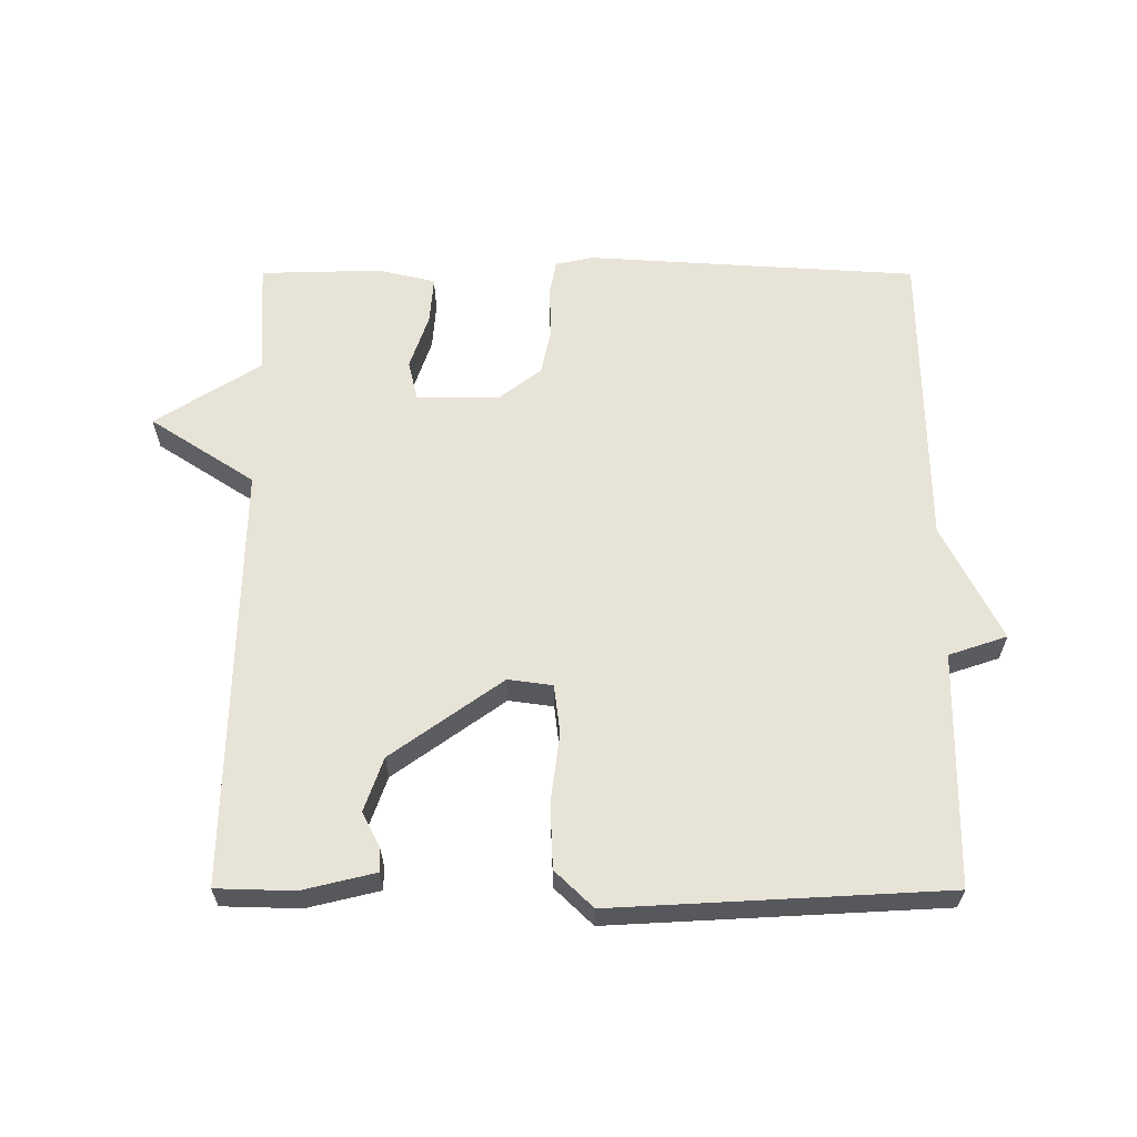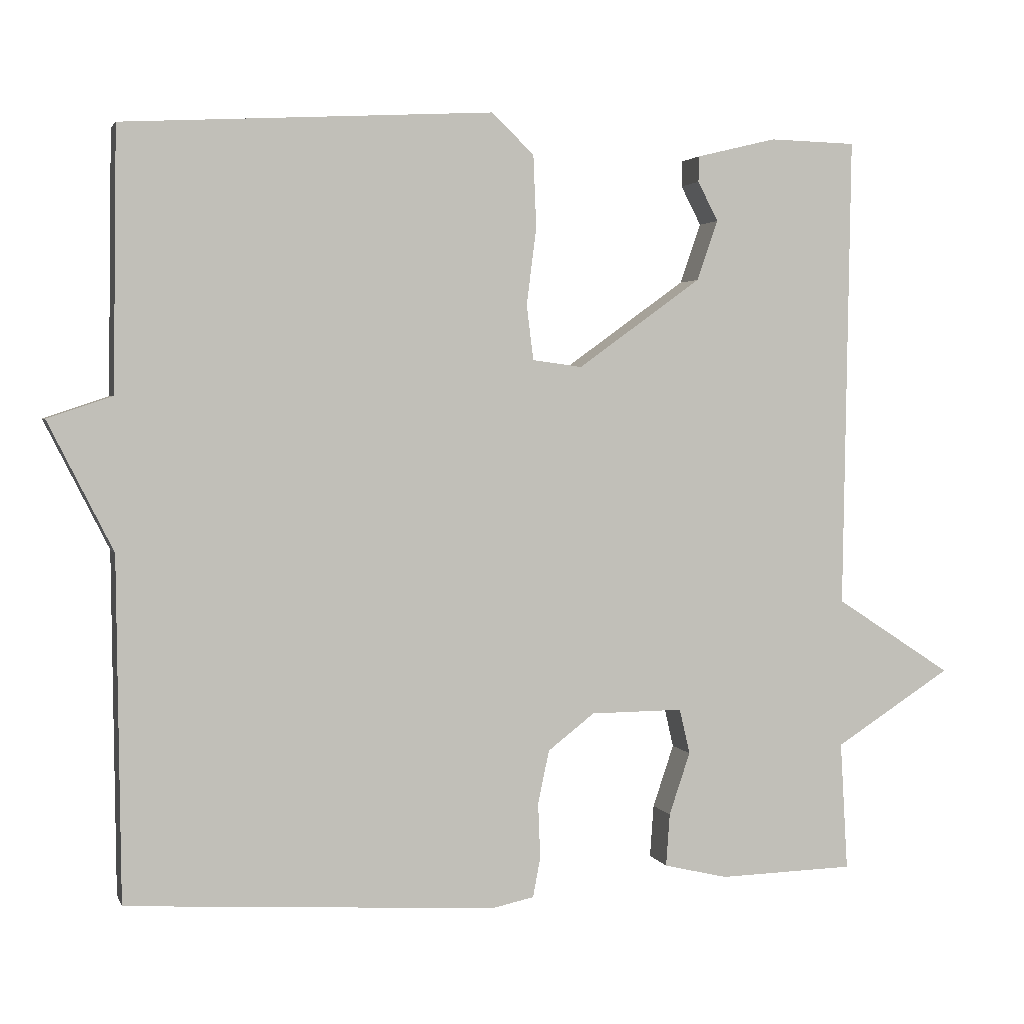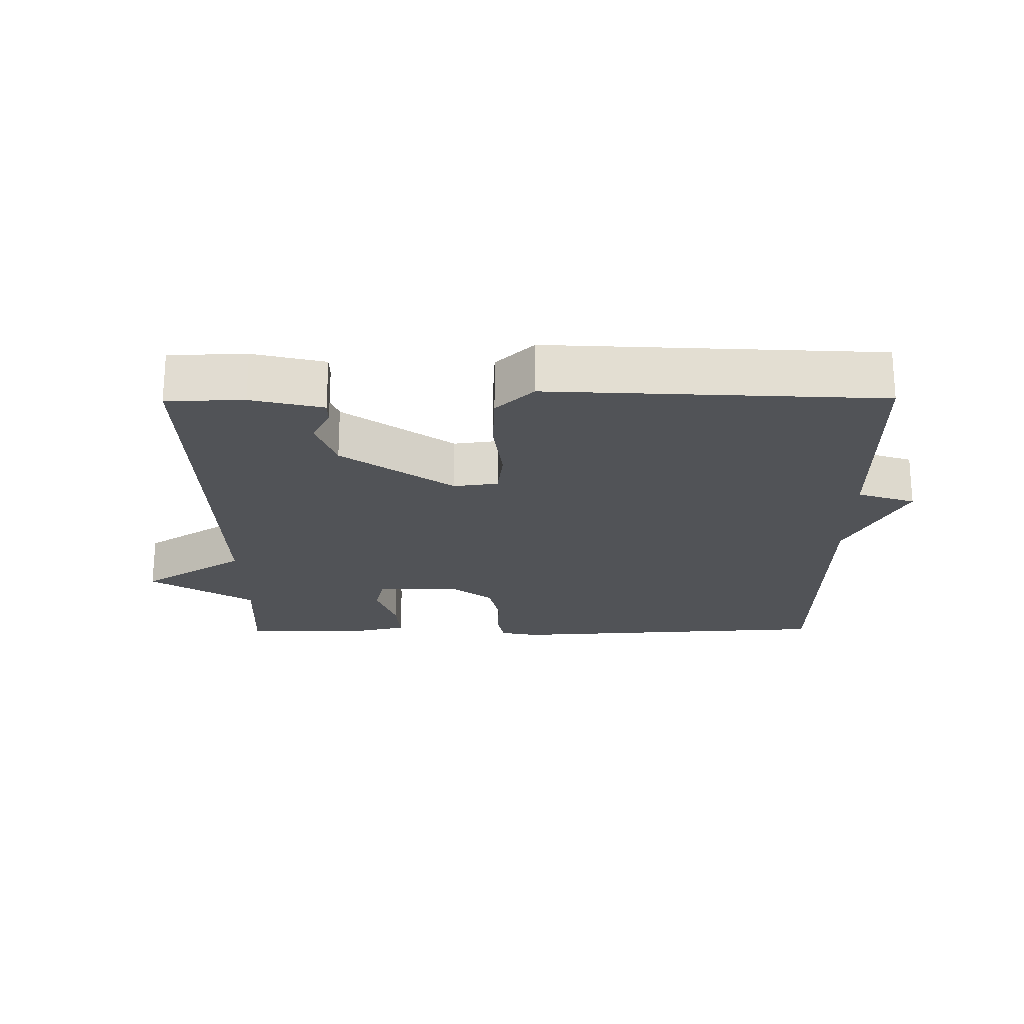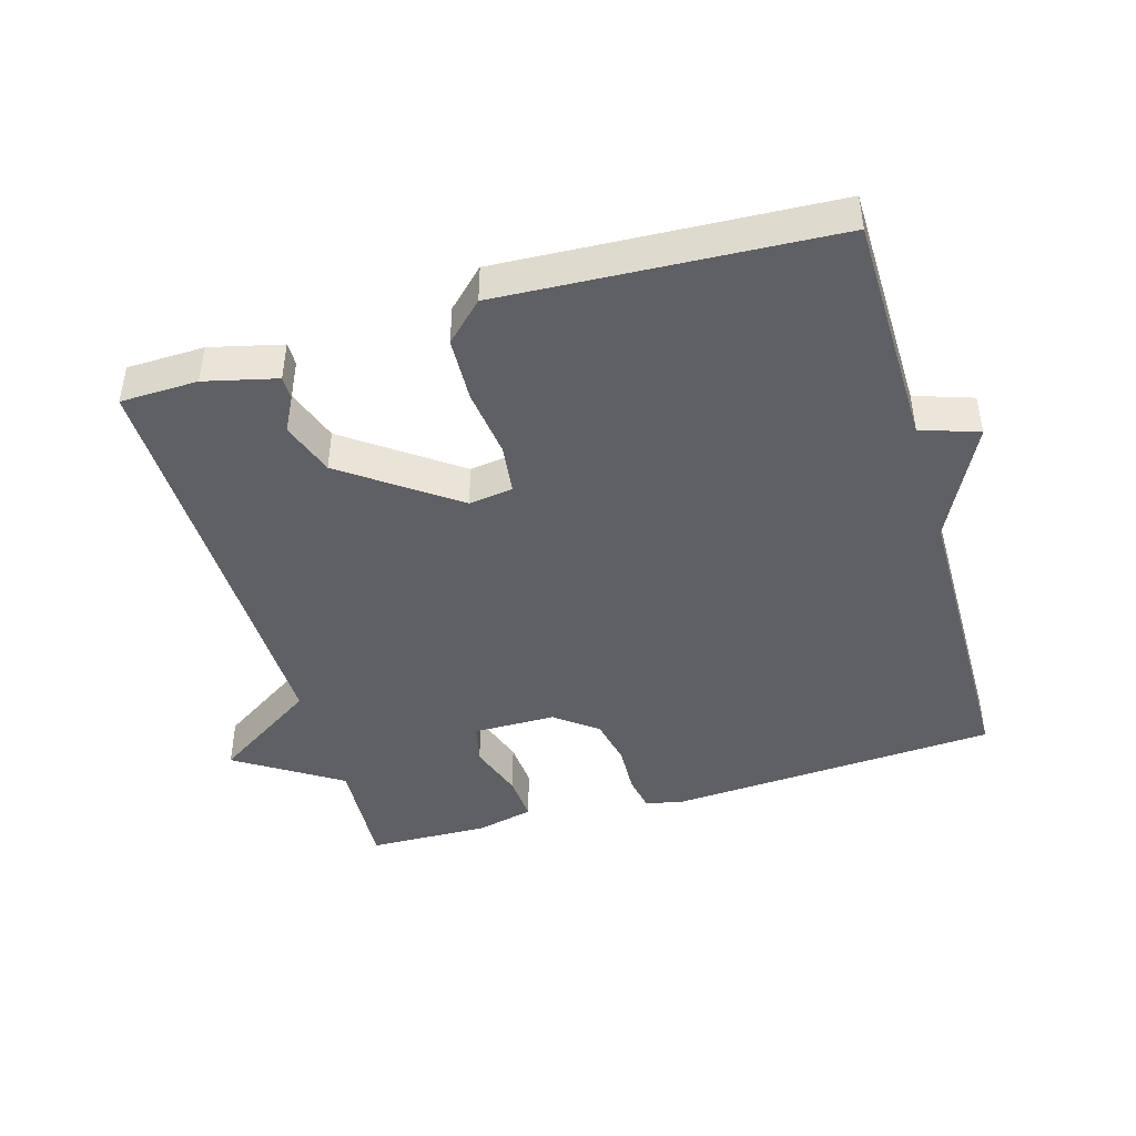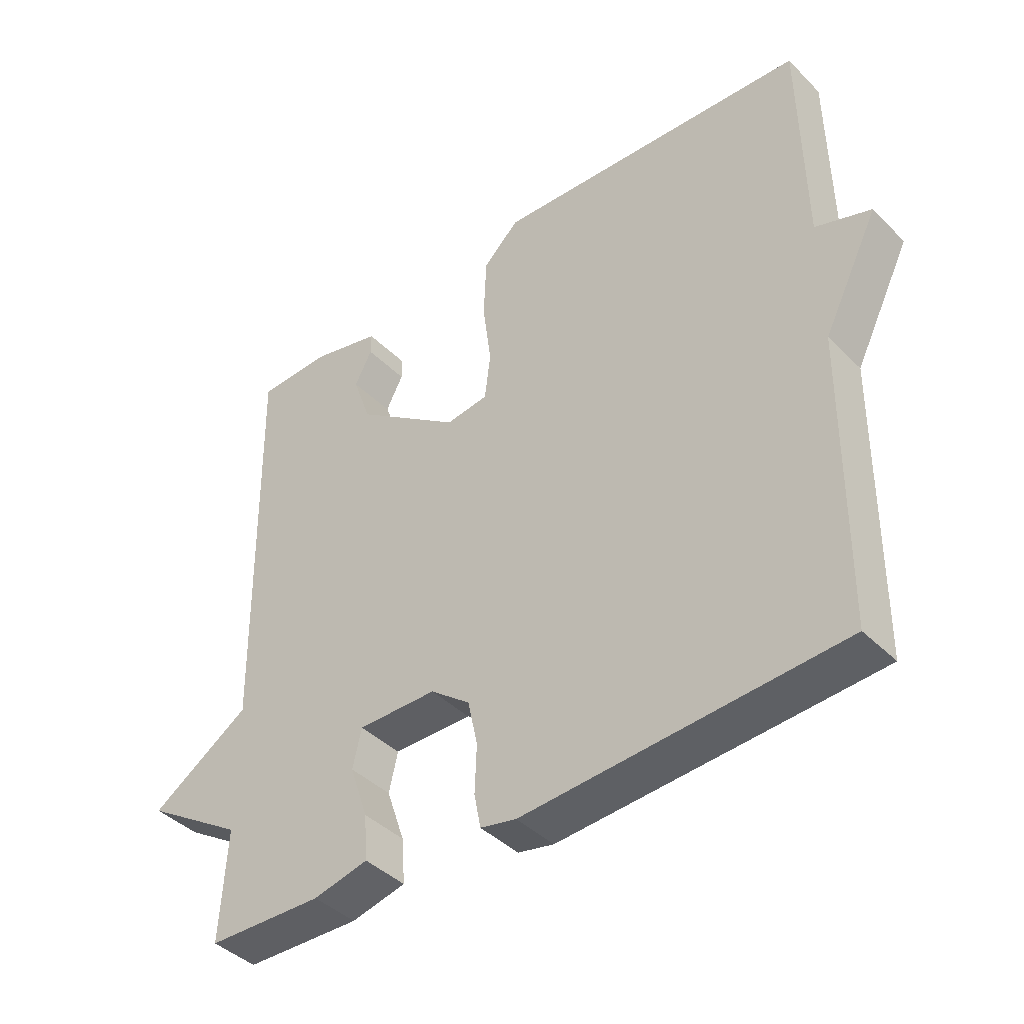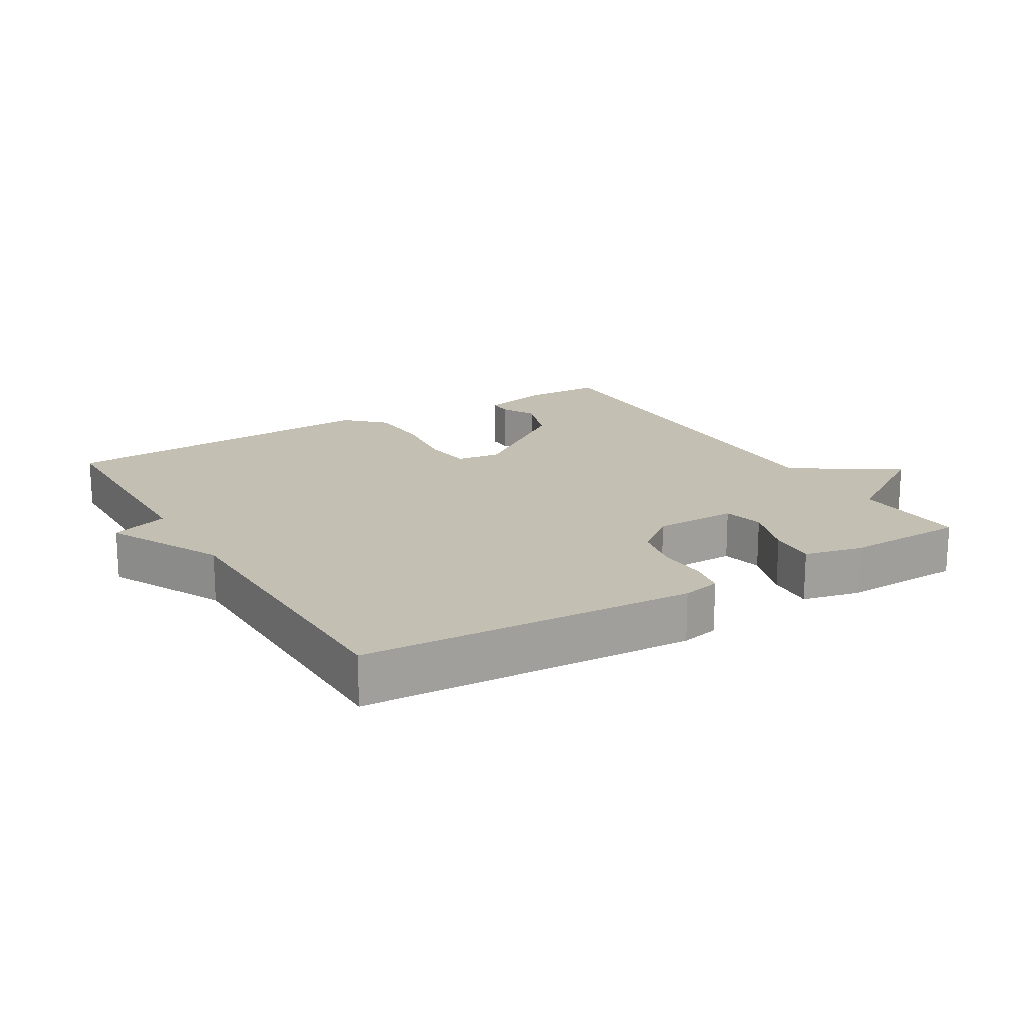
<metadata>
{"format":"obj","ext":"obj","renderer":"f3d","projection":"perspective","resolution":1024,"background":"white","views":[{"elev":61.7,"azim":0.1,"up":"+Y"},{"elev":2.7,"azim":165.2,"up":"+Z"},{"elev":-21.7,"azim":0.5,"up":"+Y"},{"elev":-44.7,"azim":16.3,"up":"+Y"},{"elev":-41.6,"azim":40.2,"up":"+Z"},{"elev":17.9,"azim":149.0,"up":"+Y"}]}
</metadata>
<code>
v -0.5 0.07 0.5
v -0.385 0.07 0.503
v -0.278 0.07 0.477
v -0.278 0.07 0.443
v -0.305 0.07 0.391
v -0.277 0.07 0.311
v -0.113 0.07 0.193
v -0.047 0.07 0.202
v -0.038 0.07 0.275
v -0.051 0.07 0.377
v -0.047 0.07 0.473
v 0.009 0.07 0.527
v 0.5 0.07 0.5
v 0.505 0.07 0.154
v 0.591 0.07 0.125
v 0.505 0.07 -0.046
v 0.5 0.07 -0.5
v 0.009 0.07 -0.53
v -0.047 0.07 -0.518
v -0.057 0.07 -0.465
v -0.054 0.07 -0.392
v -0.069 0.07 -0.321
v -0.131 0.07 -0.273
v -0.254 0.07 -0.272
v -0.268 0.07 -0.332
v -0.24 0.07 -0.415
v -0.235 0.07 -0.485
v -0.32 0.07 -0.505
v -0.5 0.07 -0.5
v -0.49 0.07 -0.329
v -0.645 0.07 -0.23
v -0.49 0.07 -0.129
v -0.5 0 0.5
v -0.385 0 0.503
v -0.278 0 0.477
v -0.278 0 0.443
v -0.305 0 0.391
v -0.277 0 0.311
v -0.113 0 0.193
v -0.047 0 0.202
v -0.038 0 0.275
v -0.051 0 0.377
v -0.047 0 0.473
v 0.009 0 0.527
v 0.5 0 0.5
v 0.505 0 0.154
v 0.591 0 0.125
v 0.505 0 -0.046
v 0.5 0 -0.5
v 0.009 0 -0.53
v -0.047 0 -0.518
v -0.057 0 -0.465
v -0.054 0 -0.392
v -0.069 0 -0.321
v -0.131 0 -0.273
v -0.254 0 -0.272
v -0.268 0 -0.332
v -0.24 0 -0.415
v -0.235 0 -0.485
v -0.32 0 -0.505
v -0.5 0 -0.5
v -0.49 0 -0.329
v -0.645 0 -0.23
v -0.49 0 -0.129
f 30 31 32
f 28 29 30
f 27 28 30
f 26 27 30
f 25 26 30
f 24 25 30 32
f 32 1 2
f 24 32 2
f 23 24 2
f 19 20 21
f 18 19 21
f 17 18 21
f 16 17 21
f 16 21 22
f 15 16 22
f 14 15 22
f 12 13 14
f 11 12 14
f 10 11 14
f 9 10 14
f 8 9 14 22
f 7 8 22 23
f 2 3 4 5
f 2 5 6
f 23 2 6
f 6 7 23
f 64 63 62
f 62 61 60
f 62 60 59
f 62 59 58
f 62 58 57
f 64 62 57 56
f 34 33 64
f 34 64 56
f 34 56 55
f 53 52 51
f 53 51 50
f 53 50 49
f 53 49 48
f 54 53 48
f 54 48 47
f 54 47 46
f 46 45 44
f 46 44 43
f 46 43 42
f 46 42 41
f 54 46 41 40
f 55 54 40 39
f 37 36 35 34
f 38 37 34
f 38 34 55
f 55 39 38
f 1 33 34 2
f 2 34 35 3
f 3 35 36 4
f 4 36 37 5
f 5 37 38 6
f 6 38 39 7
f 7 39 40 8
f 8 40 41 9
f 9 41 42 10
f 10 42 43 11
f 11 43 44 12
f 12 44 45 13
f 13 45 46 14
f 14 46 47 15
f 15 47 48 16
f 16 48 49 17
f 17 49 50 18
f 18 50 51 19
f 19 51 52 20
f 20 52 53 21
f 21 53 54 22
f 22 54 55 23
f 23 55 56 24
f 24 56 57 25
f 25 57 58 26
f 26 58 59 27
f 27 59 60 28
f 28 60 61 29
f 29 61 62 30
f 30 62 63 31
f 31 63 64 32
f 32 64 33 1

</code>
